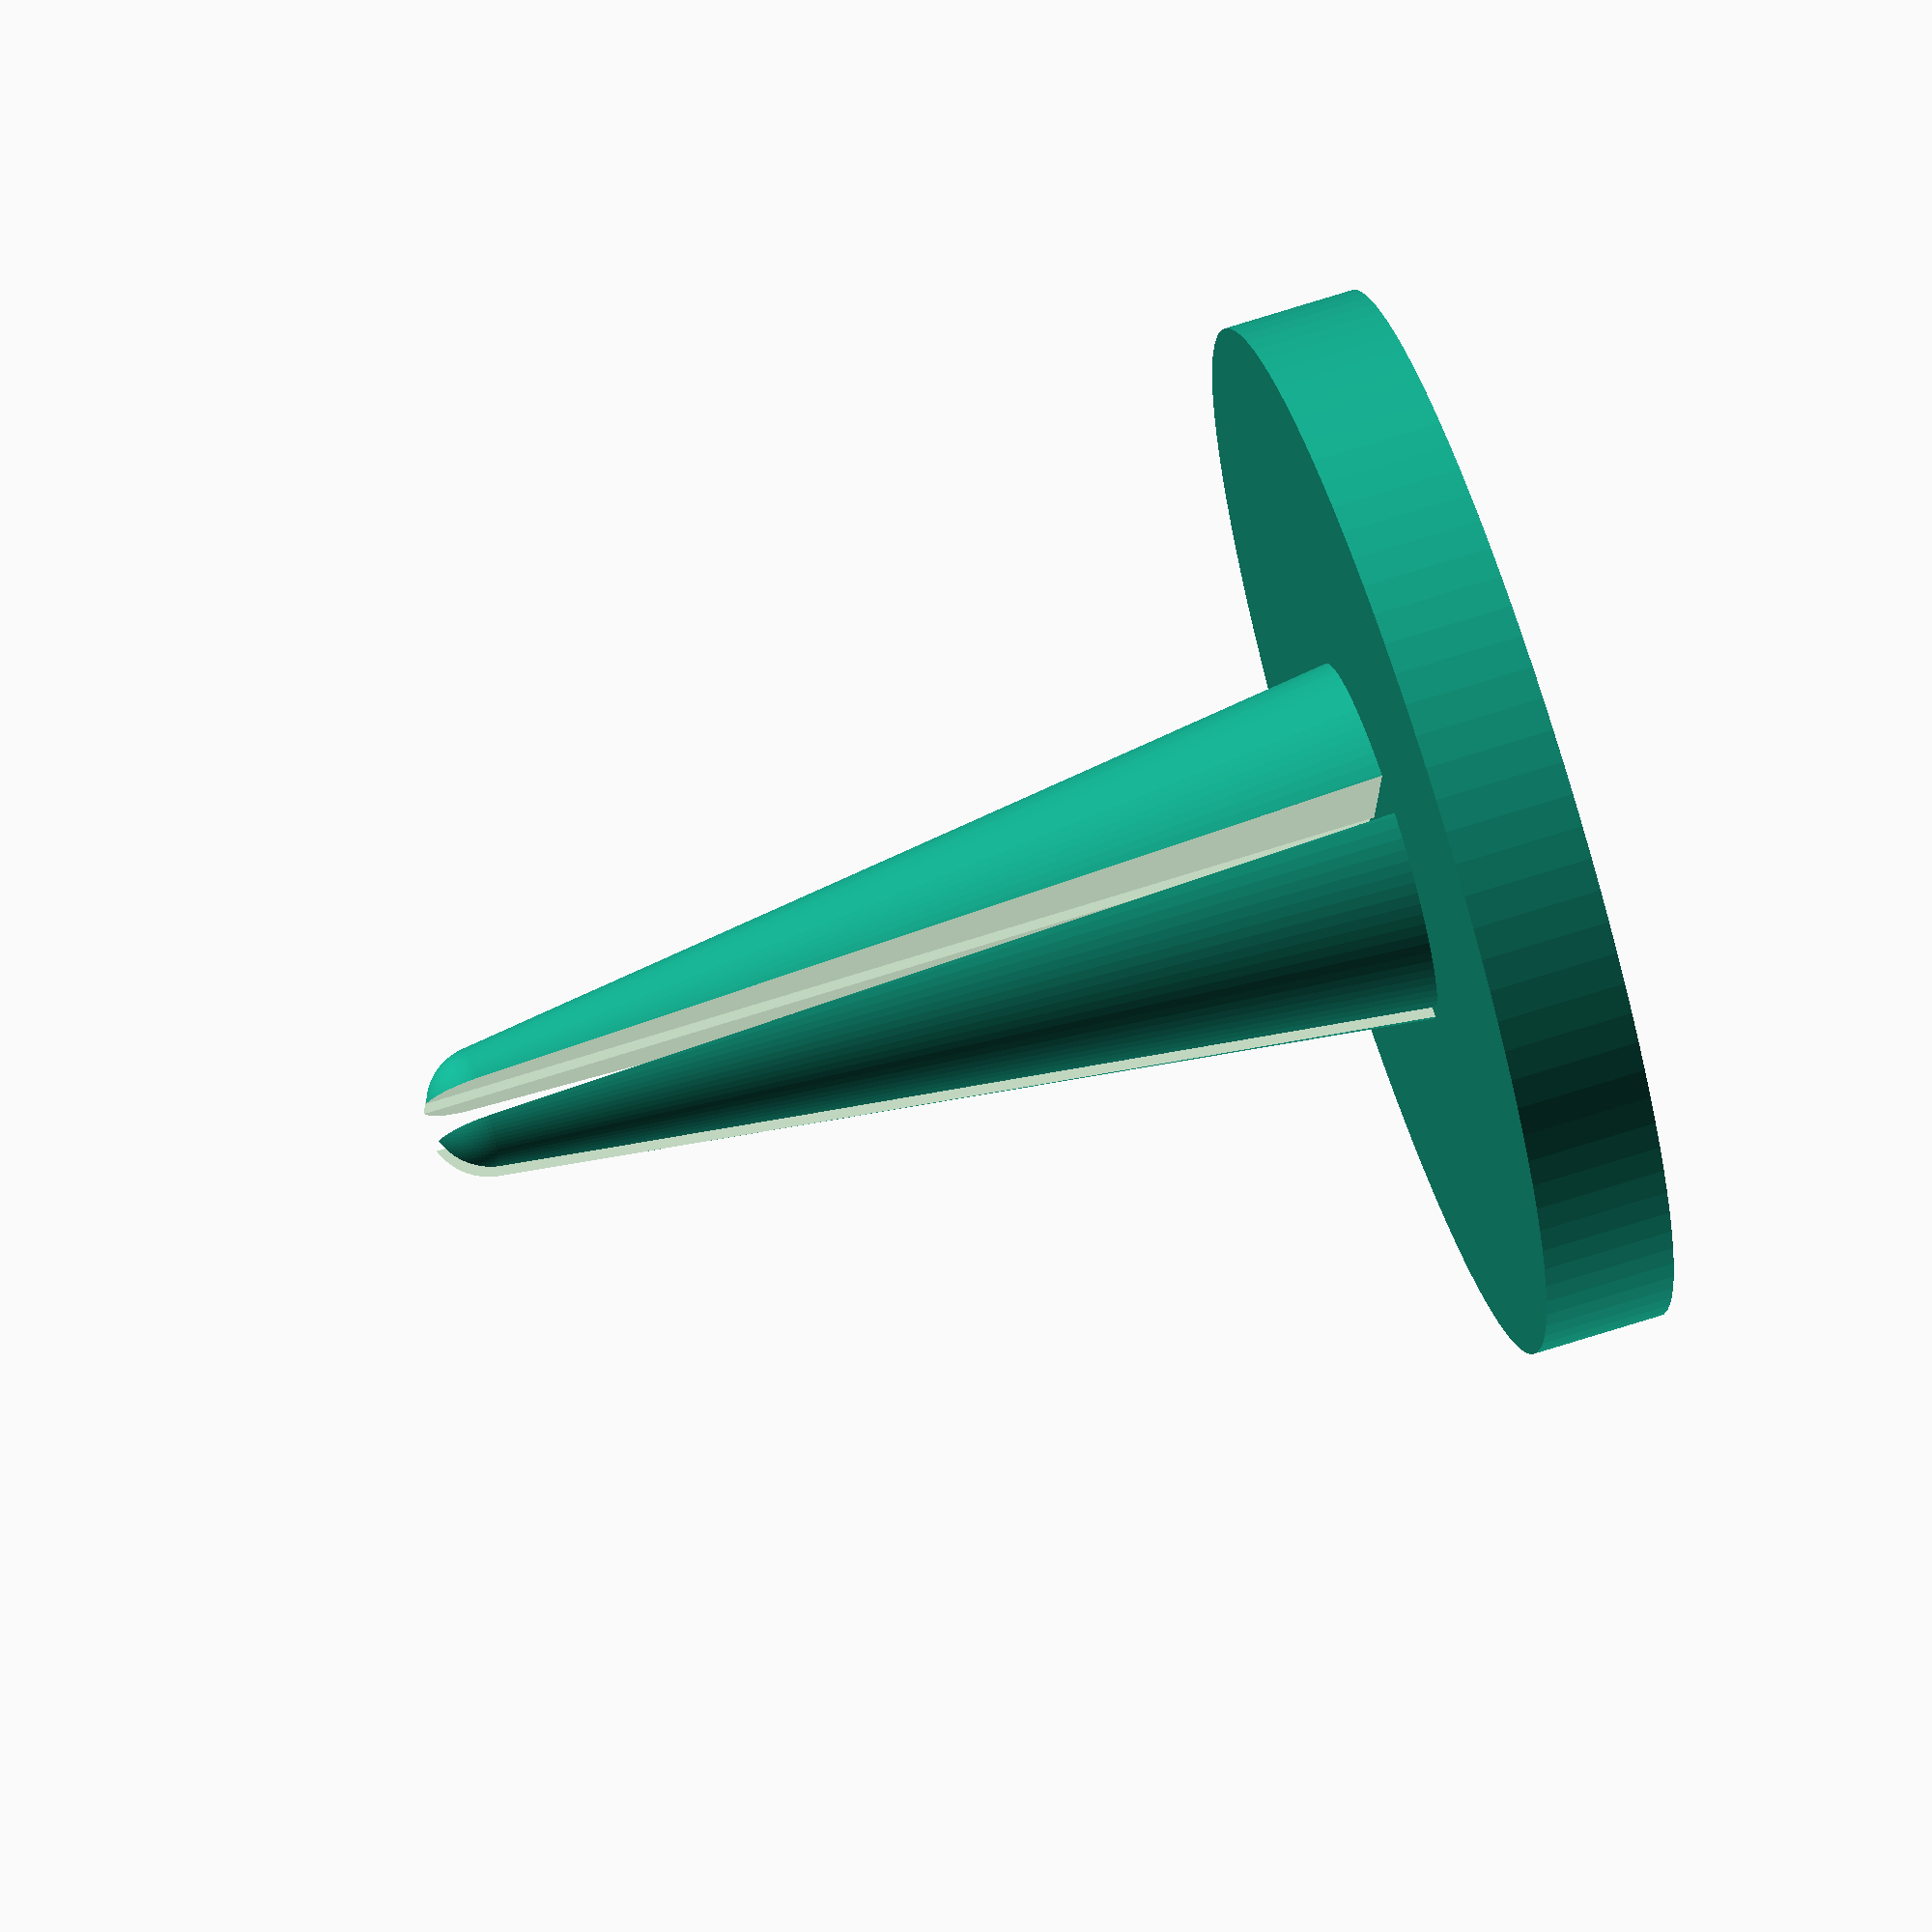
<openscad>
module mandril(){
    difference() {
        hull() {
            translate([0,0,80]) sphere(d = 10, $fn = 100);
            cylinder(d = 30, h = 1, $fn = 100);
        }
        translate([-1.5, -50, -1]) cube([3,100,100], center = false);
        translate([-50, -1.5, -1]) cube([100,3,100], center = false);
    }
    cylinder(d = 80, h = 10, $fn = 100);
}

module empujador() {
    translate([-1.4, -16, 0]) cube([2.8,32,80], center = false);
    translate([-16, -1.4, 0]) cube([32,2.8,80], center = false);
    translate([-1.4, -5, 0]) cube([2.8,10,90], center = false);
    translate([-5, -1.4, 0]) cube([10,2.8,90], center = false);
    cylinder(d = 32, h = 10, $fn = 100);
}

mandril();
//translate([0,0,95]) rotate([0,180,0]) 
//empujador();
</openscad>
<views>
elev=293.3 azim=99.0 roll=71.8 proj=o view=wireframe
</views>
